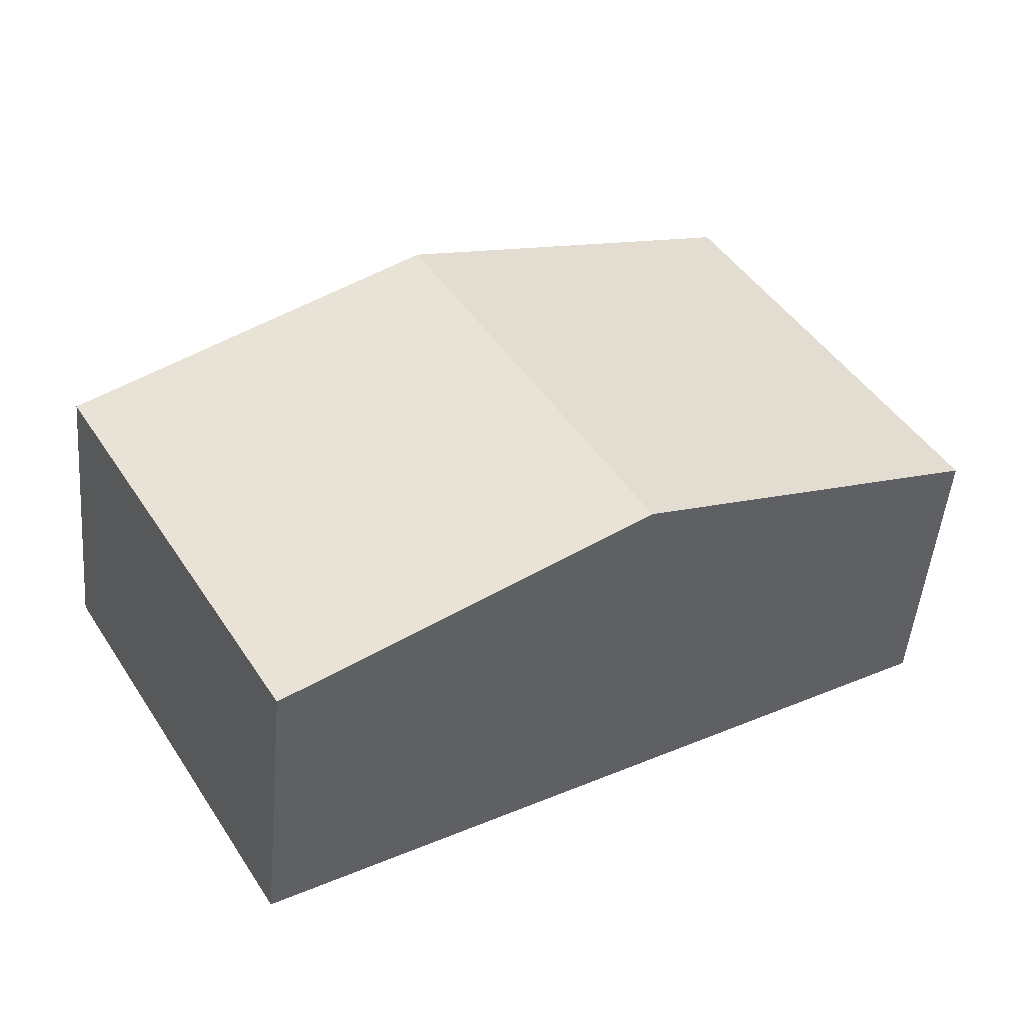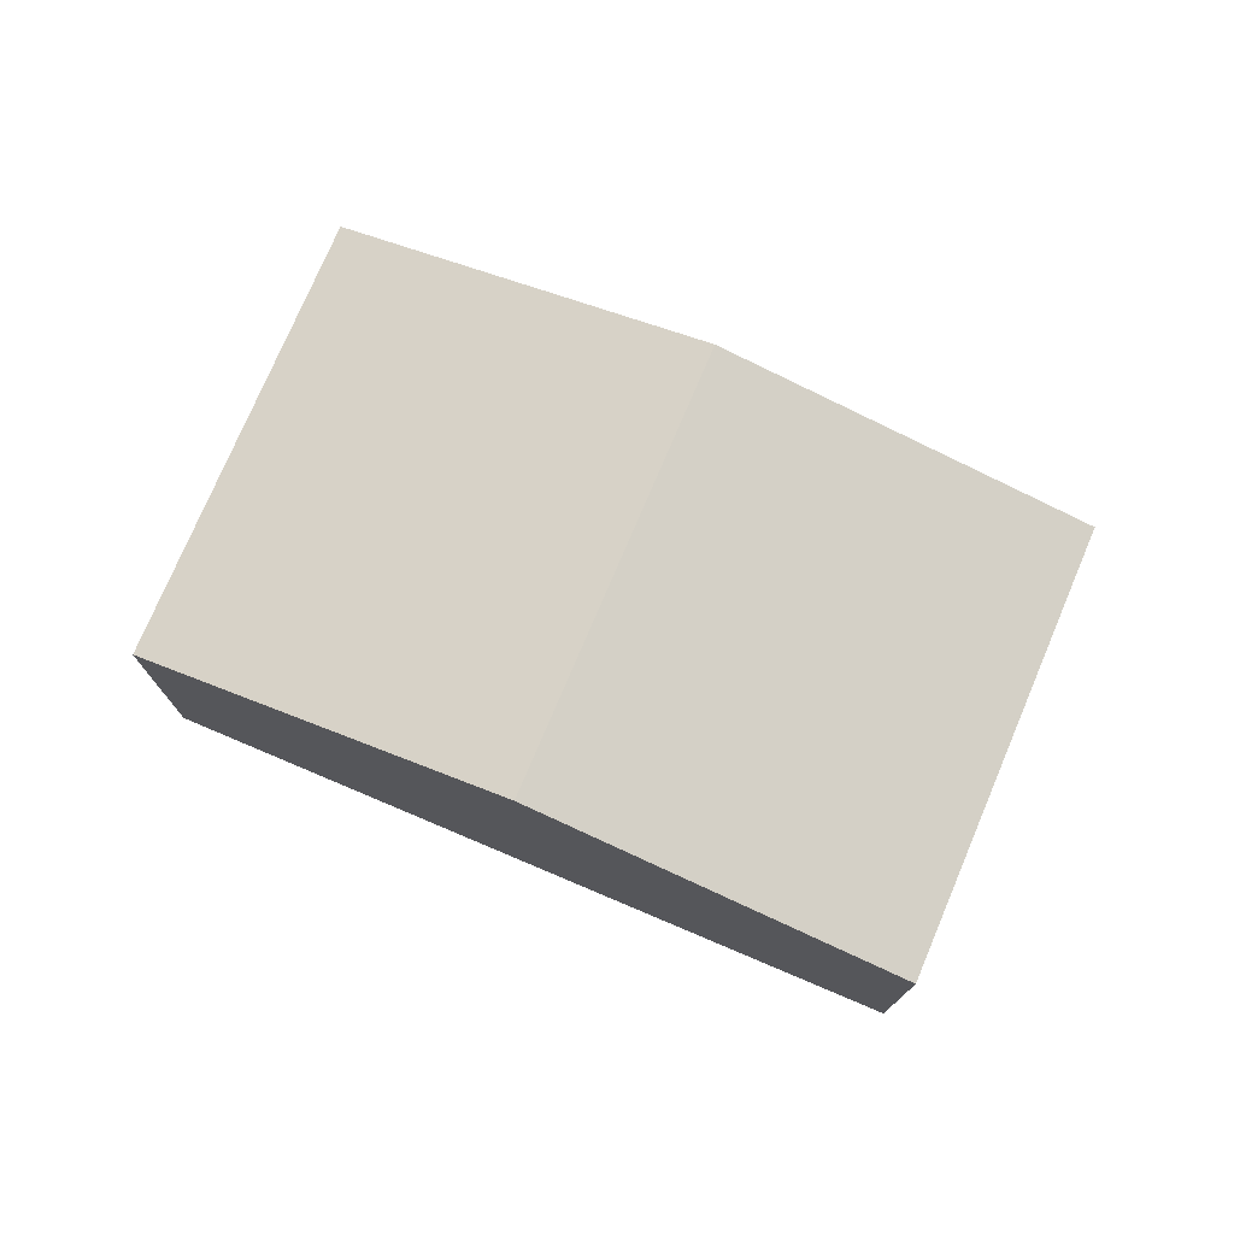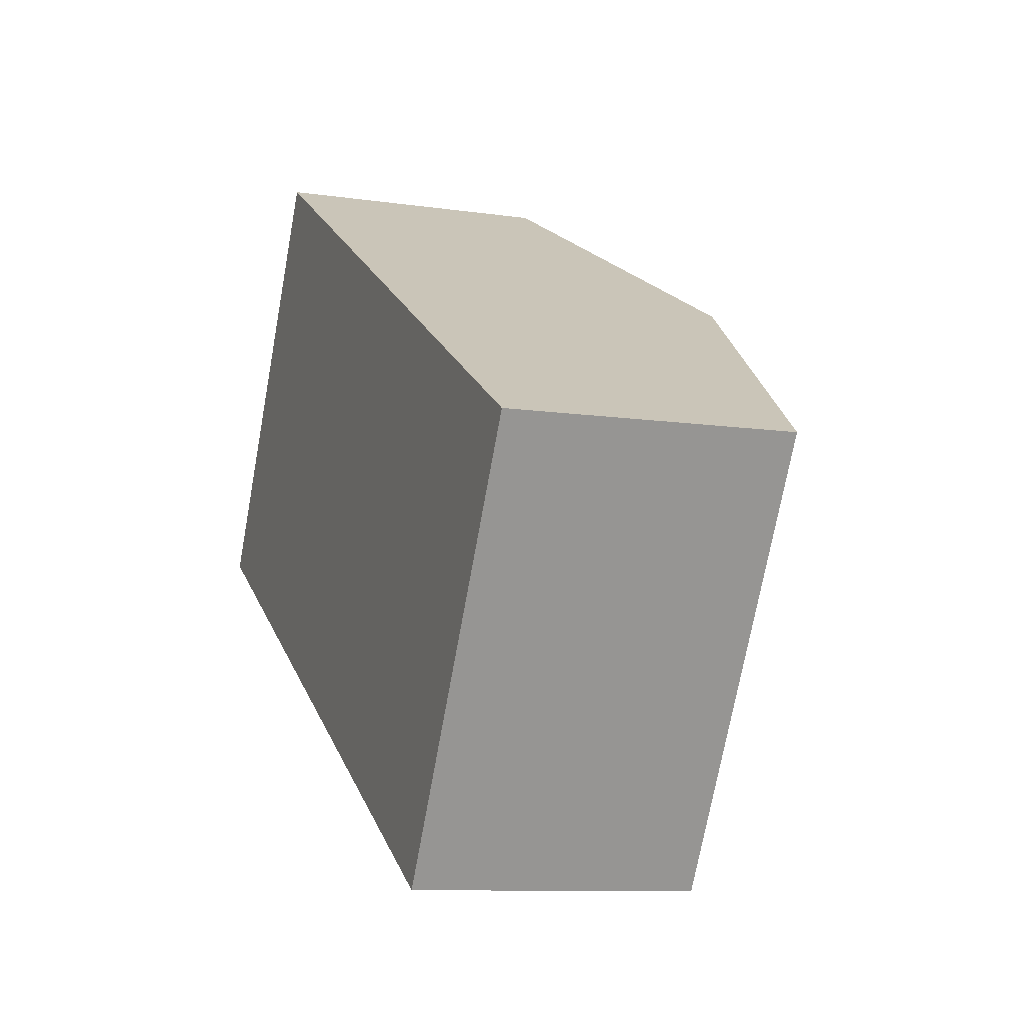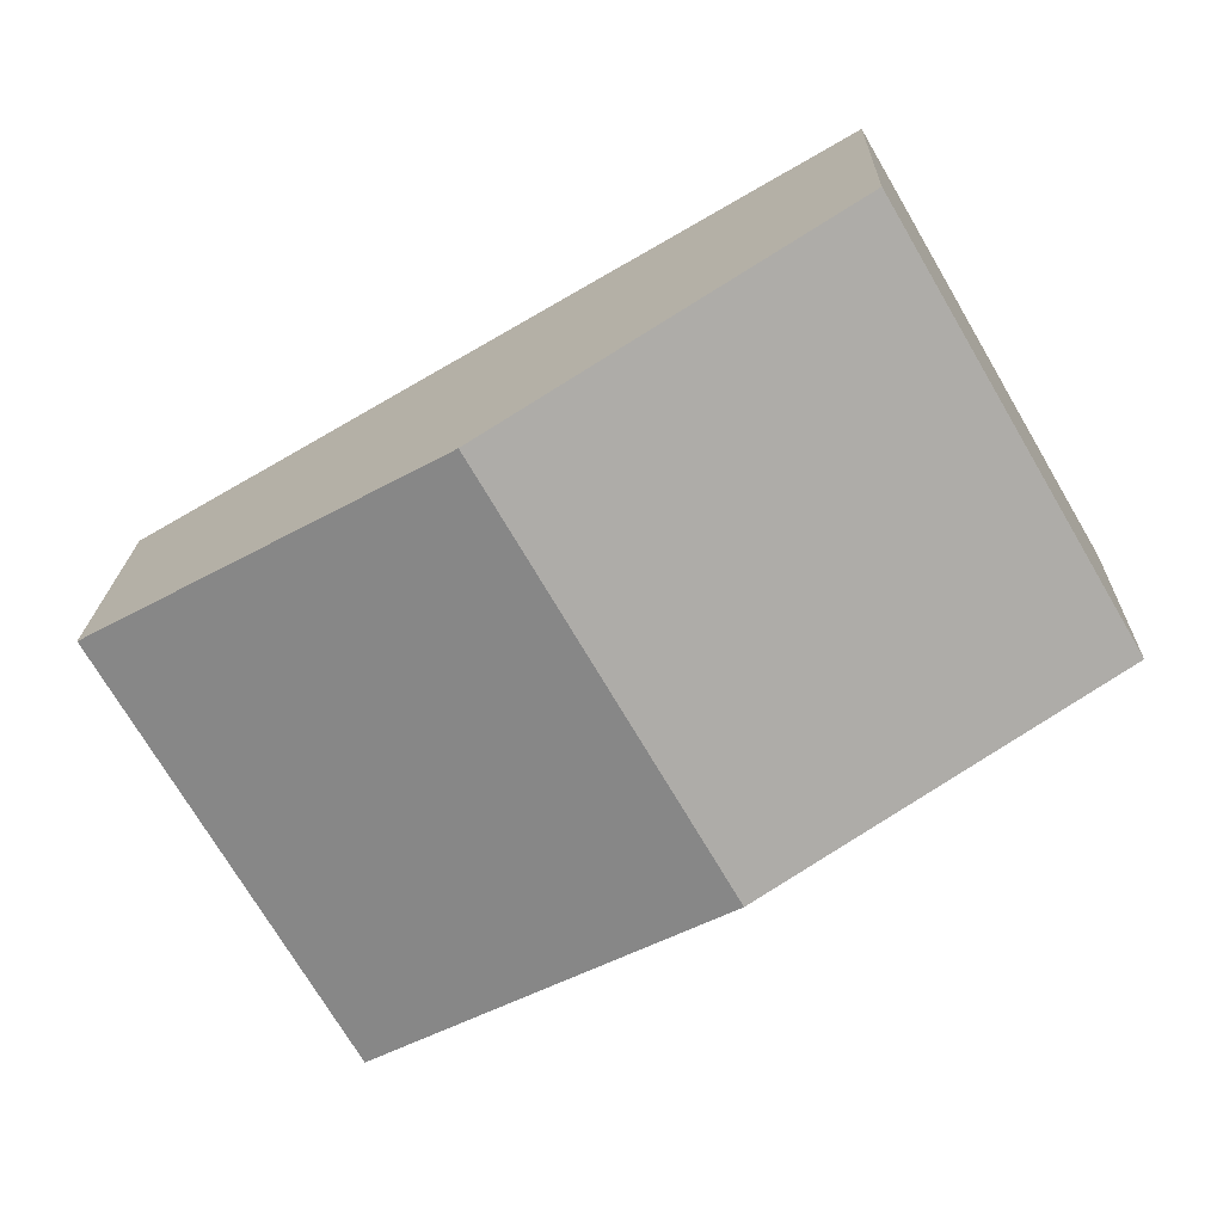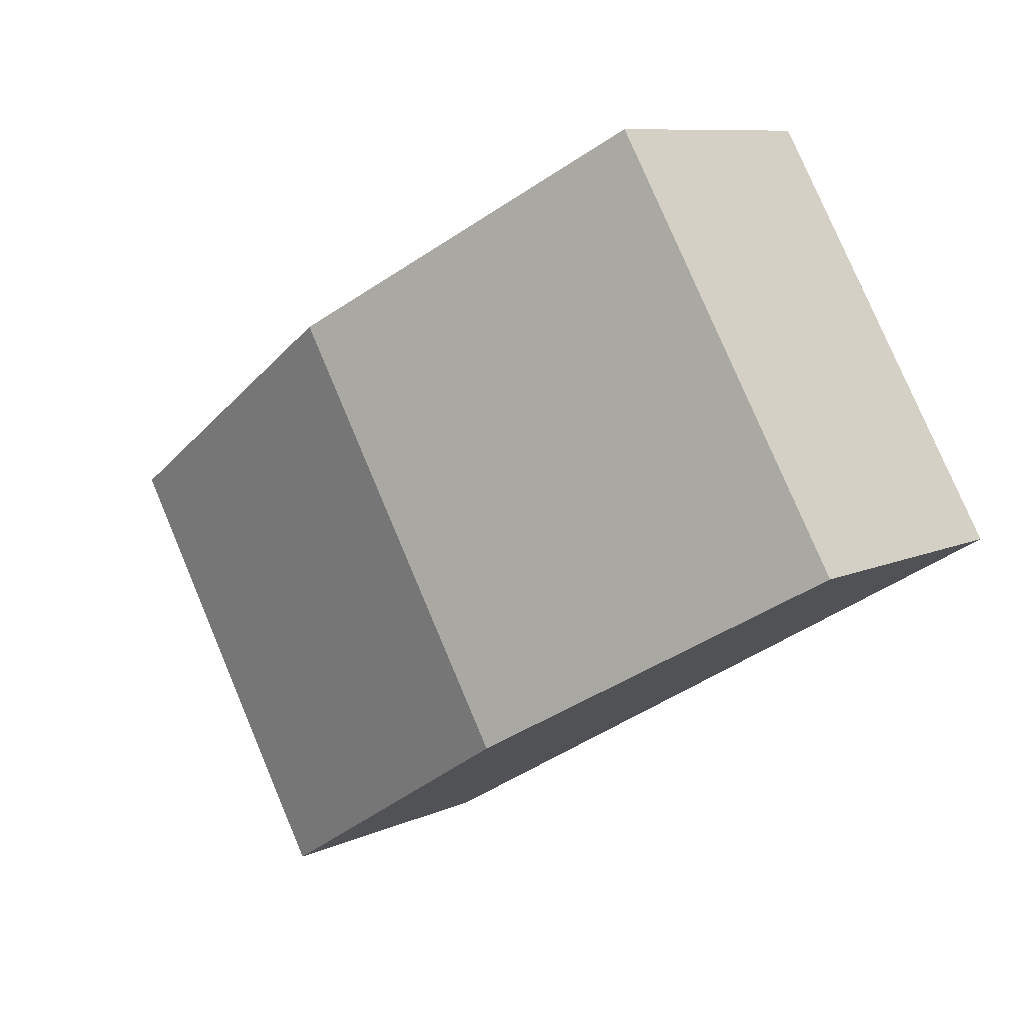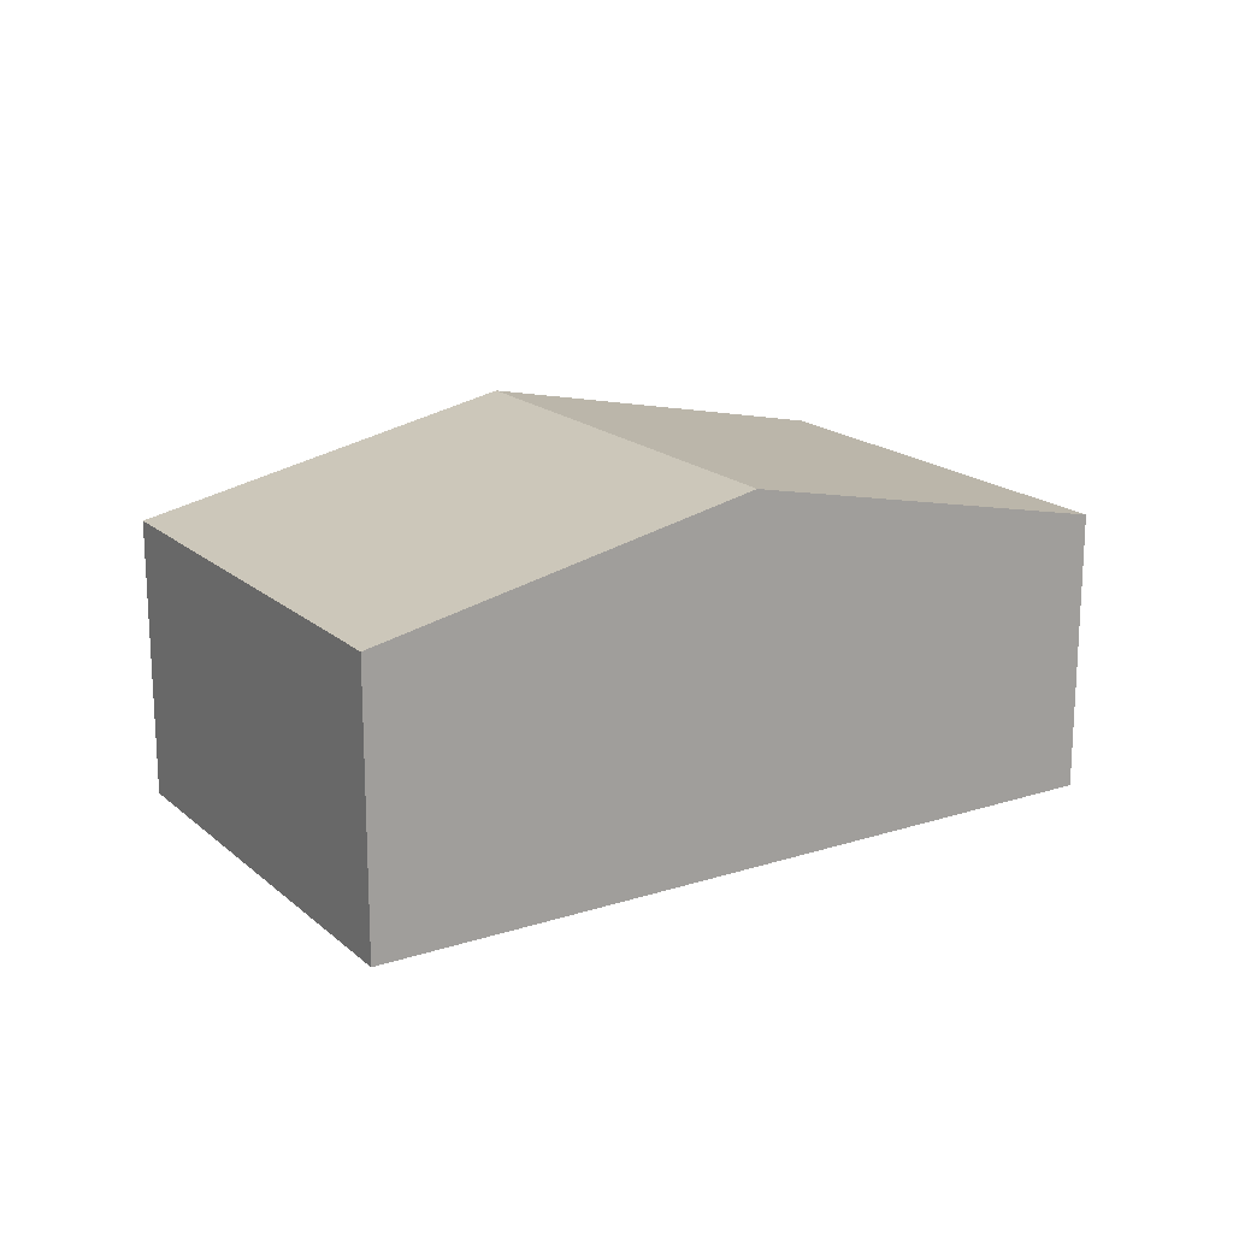
<metadata>
{"format":"obj","ext":"obj","renderer":"f3d","projection":"perspective","resolution":1024,"background":"white","views":[{"elev":-49.3,"azim":175.0,"up":"+Z"},{"elev":75.6,"azim":53.3,"up":"+Y"},{"elev":-10.0,"azim":69.3,"up":"+Z"},{"elev":19.3,"azim":-178.4,"up":"+Z"},{"elev":9.0,"azim":-140.4,"up":"+Z"},{"elev":17.8,"azim":178.2,"up":"+Y"}]}
</metadata>
<code>
v  8.3 2.564 0.063
v  3.078 3.304 -1.801
v  5.223 3.304 1.864
v  6.155 2.564 -3.602
v  2.145 2.564 3.665
v  0 2.564 1.57e-16
v  0 0 0
v  2.145 -2.244e-16 3.665
v  5.223 -1.141e-16 1.864
v  8.3 -3.858e-18 0.063
v  6.155 2.206e-16 -3.602
v  3.078 1.103e-16 -1.801
g defaultobject
f 1 2 3
f 2 1 4
f 2 5 3
f 5 2 6
f 7 5 6
f 5 7 8
f 8 3 5
f 3 8 9
f 3 9 1
f 1 9 10
f 10 4 1
f 4 10 11
f 2 7 6
f 7 2 12
f 12 2 4
f 12 4 11
f 12 8 7
f 8 12 9
f 9 12 11
f 9 11 10

</code>
